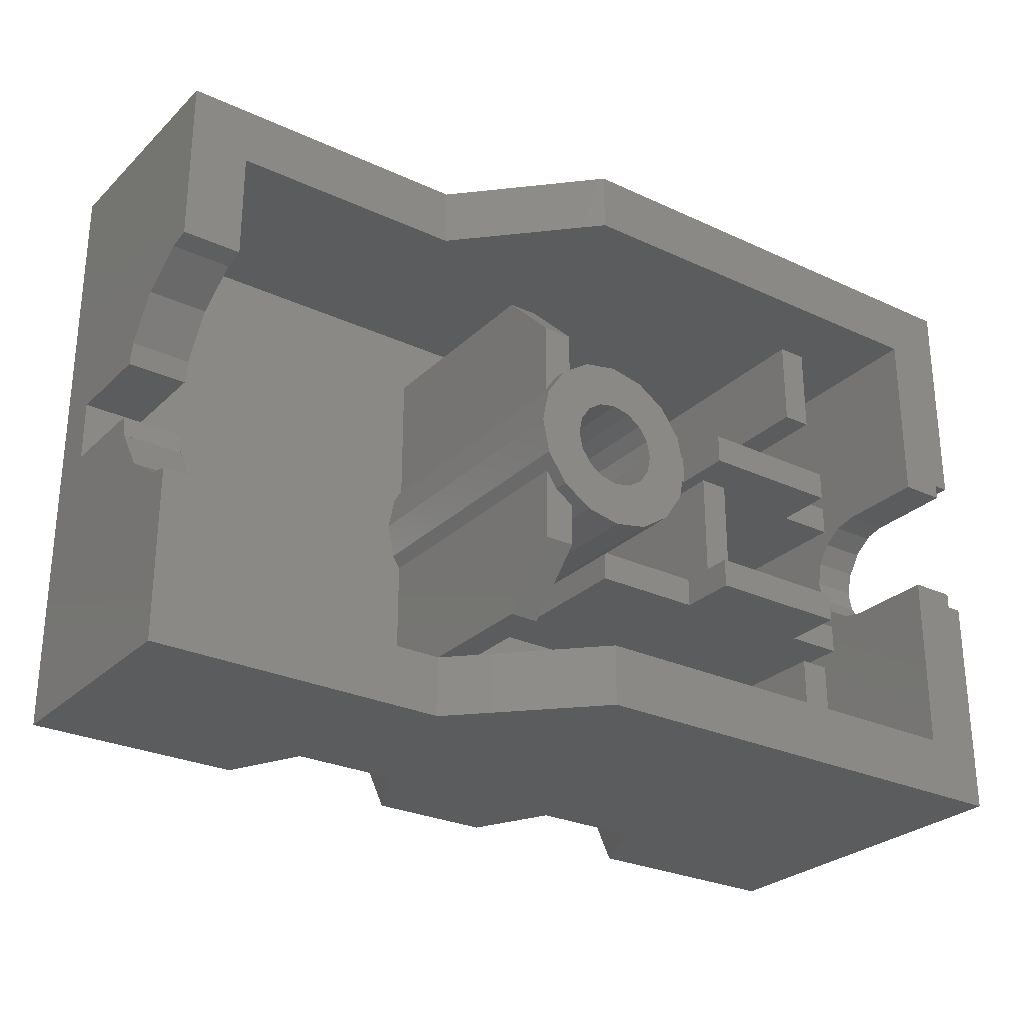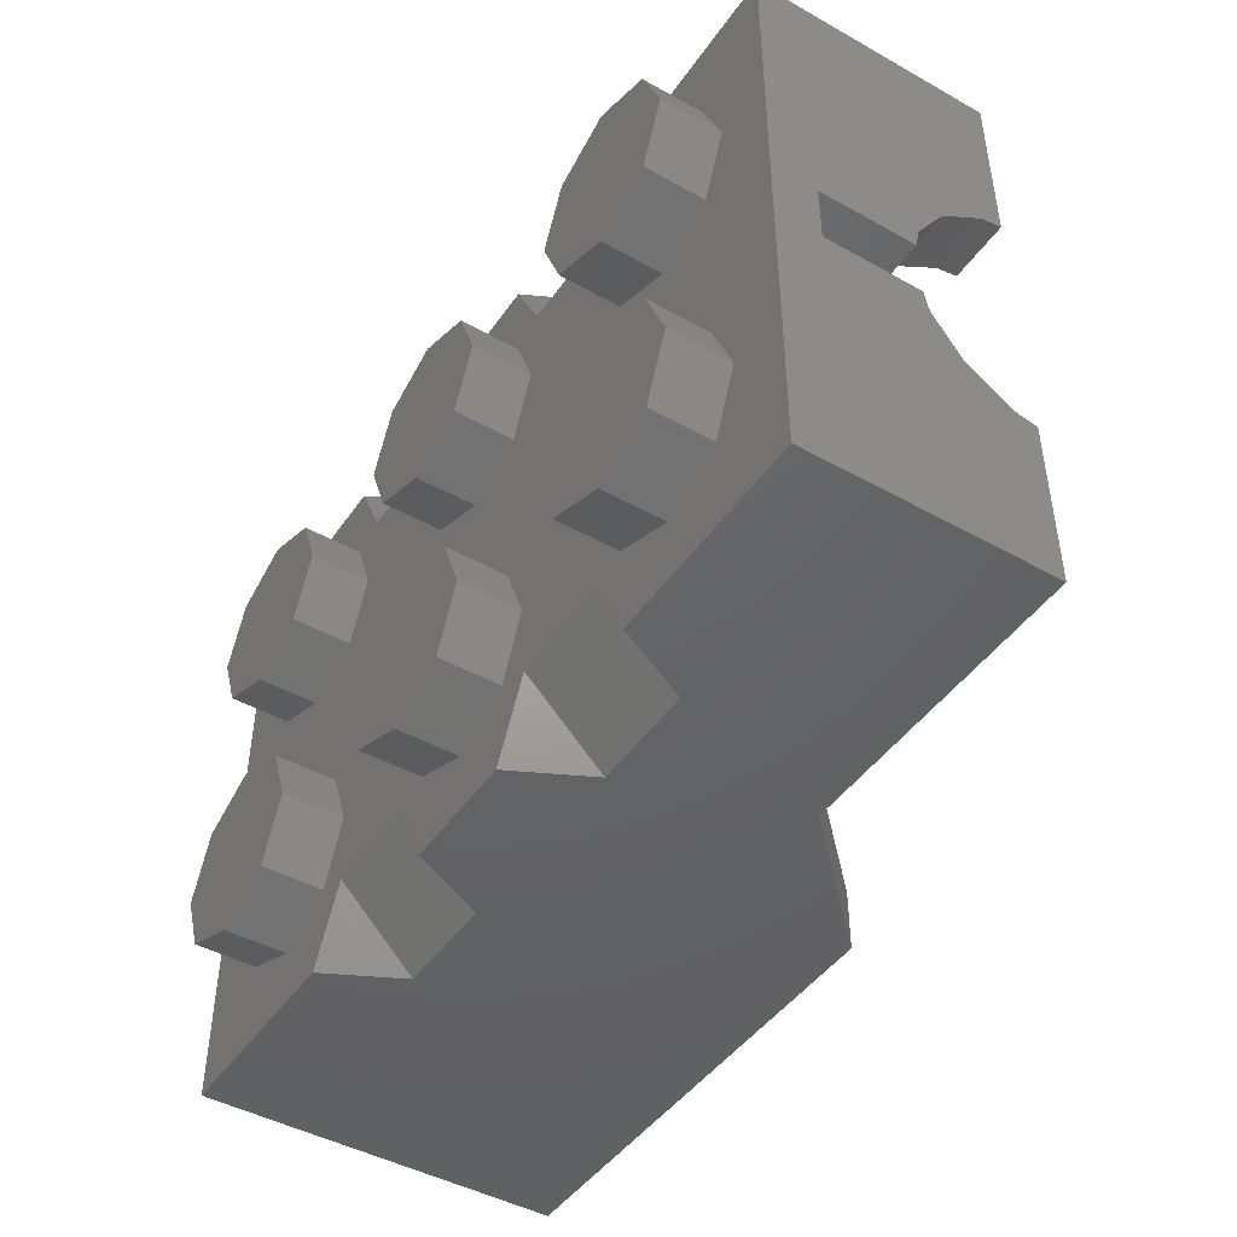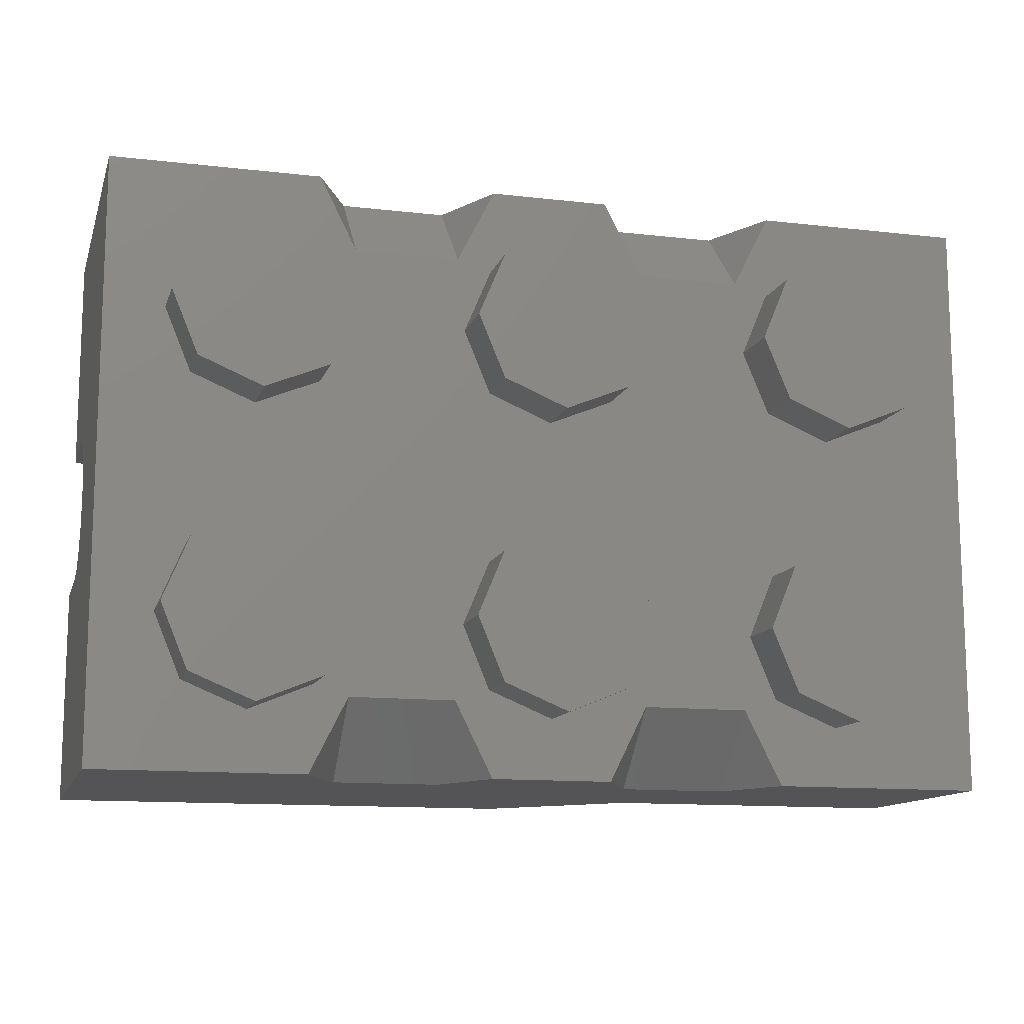
<metadata>
{"format":"stl","ext":"stl","renderer":"f3d","projection":"perspective","resolution":1024,"background":"white","views":[{"elev":-27.6,"azim":144.6,"up":"+Z"},{"elev":-45.6,"azim":57.3,"up":"+Z"},{"elev":-12.5,"azim":-15.1,"up":"+Z"}]}
</metadata>
<code>
# stl→obj: 392 verts, 582 faces
v -0.54 0.2 0.8
v -0.64 0 0.8
v -0.54 0 0.6
v -0.26 0 0.6
v -0.16 0 0.8
v -0.26 0.2 0.8
v 0.26 0.2 0.8
v 0.16 0 0.8
v 0.26 0 0.6
v 0.54 0 0.6
v 0.64 0 0.8
v 0.54 0.2 0.8
v -1.2 0 0.8
v 0.4 0.64 0.8
v 1.2 0.64 0.8
v 1.2 0.5831 0.3326
v 1.2 0.64 0.3441
v 1.2 0.3759 0.08
v 1.2 0.3874 0.1369
v 1.2 0 0.8
v 1.2 0.12 0.08
v 1.2 0.48 0.36
v 1.2 0.4654 -0.2546
v 1.2 0.3874 -0.1378
v 1.2 0.48 -0.36
v 1.2 0.5822 -0.3326
v 1.04 0.48 -0.36
v 1.04 0.3874 -0.1378
v 1.04 0.4654 -0.2546
v 1.04 0.5822 -0.3326
v 1.2 0.3874 0.1378
v 1.2 0.4654 0.2546
v 1.2 0.5822 0.3326
v 1.04 0.4654 0.2546
v 1.04 0.3874 0.1378
v 1.04 0.48 0.36
v 1.04 0.5822 0.3326
v -0.54 0 -0.6
v -0.64 0 -0.8
v -0.54 0.2 -0.8
v -0.26 0.2 -0.8
v -0.16 0 -0.8
v -0.26 0 -0.6
v 0.26 0 -0.6
v 0.16 0 -0.8
v 0.26 0.2 -0.8
v 0.54 0.2 -0.8
v 0.64 0 -0.8
v 0.54 0 -0.6
v -1.2 0 -0.8
v 0.4 0.64 -0.8
v 1.2 0.64 -0.3441
v 1.2 0.5831 -0.3326
v 1.2 0.64 -0.8
v 1.2 0 -0.8
v 1.2 0.3874 -0.1369
v 1.2 0.3759 -0.08
v 1.2 0.12 -0.08
v 1.04 0.64 0.3441
v 1.04 0.5831 0.3326
v 1.04 0.64 0.64
v 1.04 0.12 0.64
v 1.04 0.3874 0.1369
v 1.04 0.3759 0.08
v 1.04 0.12 0.08
v 1.04 0.64 -0.64
v 1.04 0.5831 -0.3326
v 1.04 0.64 -0.3441
v 1.04 0.3759 -0.08
v 1.04 0.3874 -0.1369
v 1.04 0.12 -0.64
v 1.04 0.12 -0.08
v 0.2 0.68 0.48
v 0.2 0.84 0.12
v 0.2 0.84 0.32
v 0.12 0.84 0.32
v 0.12 0.84 0.2024
v 0.12 0.68 0.48
v 0.2 0.84 0.1244
v 0.1697 0.84 0.1697
v 0.2 0.84 -0.32
v 0.2 0.84 -0.12
v 0.2 0.68 -0.48
v 0.12 0.68 -0.48
v 0.12 0.84 -0.2024
v 0.12 0.84 -0.32
v 0.1697 0.84 -0.1697
v 0.2 0.84 -0.1244
v -1.04 0.56 0
v -1.04 0.5722 0.06123
v -1.04 0.56 0.16
v -1.04 0.6069 0.1131
v -1.04 0.6588 0.1478
v -1.04 0.72 0.16
v -1.04 0.72 -0.16
v -1.04 0.6588 -0.1478
v -1.04 0.56 -0.16
v -1.04 0.6069 -0.1131
v -1.04 0.5722 -0.06123
v -1.2 0.52 -0.2
v -1.2 0.52 0
v -1.2 0.5352 -0.07654
v -1.2 0.5786 -0.1414
v -1.2 0.6435 -0.1848
v -1.2 0.72 -0.2
v -1.2 0.52 0.2
v -1.2 0.72 0.2
v -1.2 0.6435 0.1848
v -1.2 0.5786 0.1414
v -1.2 0.5352 0.07654
v -0.56 -0.16 -0.4
v -0.56 0 -0.4
v -0.6303 0 -0.2303
v -0.6303 -0.16 -0.2303
v -0.8 0 -0.16
v -0.8 -0.16 -0.16
v -0.9697 0 -0.2303
v -0.9697 -0.16 -0.2303
v -1.04 0 -0.4
v -1.04 -0.16 -0.4
v -0.9697 0 -0.5697
v -0.9697 -0.16 -0.5697
v -0.8 0 -0.64
v -0.8 -0.16 -0.64
v -0.6303 0 -0.5697
v -0.6303 -0.16 -0.5697
v 0.24 -0.16 -0.4
v 0.24 0 -0.4
v 0.1697 0 -0.2303
v 0.1697 -0.16 -0.2303
v -0 0 -0.16
v -0 -0.16 -0.16
v -0.1697 0 -0.2303
v -0.1697 -0.16 -0.2303
v -0.24 0 -0.4
v -0.24 -0.16 -0.4
v -0.1697 0 -0.5697
v -0.1697 -0.16 -0.5697
v 0 0 -0.64
v 0 -0.16 -0.64
v 0.1697 0 -0.5697
v 0.1697 -0.16 -0.5697
v -0.56 -0.16 0.4
v -0.56 0 0.4
v -0.6303 0 0.5697
v -0.6303 -0.16 0.5697
v -0.8 0 0.64
v -0.8 -0.16 0.64
v -0.9697 0 0.5697
v -0.9697 -0.16 0.5697
v -1.04 0 0.4
v -1.04 -0.16 0.4
v -0.9697 0 0.2303
v -0.9697 -0.16 0.2303
v -0.8 0 0.16
v -0.8 -0.16 0.16
v -0.6303 0 0.2303
v -0.6303 -0.16 0.2303
v 0.24 -0.16 0.4
v 0.24 0 0.4
v 0.1697 0 0.5697
v 0.1697 -0.16 0.5697
v -0 0 0.64
v -0 -0.16 0.64
v -0.1697 0 0.5697
v -0.1697 -0.16 0.5697
v -0.24 0 0.4
v -0.24 -0.16 0.4
v -0.1697 0 0.2303
v -0.1697 -0.16 0.2303
v 0 0 0.16
v 0 -0.16 0.16
v 0.1697 0 0.2303
v 0.1697 -0.16 0.2303
v 1.04 -0.16 -0.4
v 1.04 0 -0.4
v 0.9697 0 -0.2303
v 0.9697 -0.16 -0.2303
v 0.8 0 -0.16
v 0.8 -0.16 -0.16
v 0.6303 0 -0.2303
v 0.6303 -0.16 -0.2303
v 0.56 0 -0.4
v 0.56 -0.16 -0.4
v 0.6303 0 -0.5697
v 0.6303 -0.16 -0.5697
v 0.8 0 -0.64
v 0.8 -0.16 -0.64
v 0.9697 0 -0.5697
v 0.9697 -0.16 -0.5697
v 1.04 -0.16 0.4
v 1.04 0 0.4
v 0.9697 0 0.5697
v 0.9697 -0.16 0.5697
v 0.8 0 0.64
v 0.8 -0.16 0.64
v 0.6303 0 0.5697
v 0.6303 -0.16 0.5697
v 0.56 0 0.4
v 0.56 -0.16 0.4
v 0.6303 0 0.2303
v 0.6303 -0.16 0.2303
v 0.8 0 0.16
v 0.8 -0.16 0.16
v 0.9697 0 0.2303
v 0.9697 -0.16 0.2303
v 0.08 0.96 0.8
v 0.4 0.64 0.64
v 0.08 0.96 0.64
v -1.04 0.96 -0.64
v 0.08 0.96 -0.64
v 0.08 0.96 -0.8
v -1.2 0.96 -0.8
v -1.2 0.96 0.8
v -1.04 0.96 0.64
v -1.16 0.96 0.2
v -1.2 0.96 0.2
v -1.04 0.96 0.16
v -1.16 0.96 0.16
v -1.2 0.96 -0.2
v -1.16 0.96 -0.2
v -1.16 0.96 -0.16
v -1.04 0.96 -0.16
v -1.04 0.12 0.64
v -1.04 0.12 -0.64
v 0.4 0.64 -0.64
v 0.12 0.12 0.2024
v 0.12 0.12 0.48
v 0.2 0.12 0.48
v 0.2 0.12 0.12
v 0.12 0.84 0.2029
v 0.12 0.12 -0.48
v 0.12 0.12 -0.2024
v 0.2 0.12 -0.12
v 0.2 0.12 -0.48
v 0.12 0.84 -0.2029
v -1.16 0.72 0.16
v -1.16 0.6588 0.1478
v -1.16 0.6069 0.1131
v -1.16 0.5722 0.06123
v -1.16 0.56 0
v -1.16 0.5722 -0.06123
v -1.16 0.6069 -0.1131
v -1.16 0.6588 -0.1478
v -1.16 0.72 -0.16
v -1.16 0.72 0.2
v -1.16 0.6435 0.1848
v -1.16 0.5786 0.1414
v -1.16 0.5352 0.07654
v -1.16 0.52 0
v -1.16 0.5352 -0.07654
v -1.16 0.5786 -0.1414
v -1.16 0.6435 -0.1848
v -1.16 0.72 -0.2
v 0 0.12 0.24
v 0 0.88 0.24
v -0.09184 0.88 0.2217
v -0.09184 0.12 0.2217
v -0.1697 0.88 0.1697
v -0.1697 0.12 0.1697
v -0.2217 0.88 0.09184
v -0.2217 0.12 0.09184
v -0.24 0.88 -0
v -0.24 0.12 -0
v -0.2217 0.88 -0.09184
v -0.2217 0.12 -0.09184
v -0.1697 0.88 -0.1697
v -0.1697 0.12 -0.1697
v -0.09184 0.88 -0.2217
v -0.09184 0.12 -0.2217
v 0 0.88 -0.24
v 0 0.12 -0.24
v 0.09184 0.88 -0.2217
v 0.09184 0.12 -0.2217
v 0.1697 0.88 -0.1697
v 0.1697 0.12 -0.1697
v 0.2217 0.88 -0.09184
v 0.2217 0.12 -0.09184
v 0.24 0.88 0
v 0.24 0.12 0
v 0.2217 0.88 0.09184
v 0.2217 0.12 0.09184
v 0.1697 0.88 0.1697
v 0.1697 0.12 0.1697
v 0.09184 0.88 0.2217
v 0.09184 0.12 0.2217
v -0 0.88 0.24
v -0 0.12 0.24
v -0 0.12 0.12
v -0 0.88 0.12
v 0.04592 0.88 0.1109
v 0.04592 0.12 0.1109
v 0.08485 0.88 0.08485
v 0.08485 0.12 0.08485
v 0.1109 0.88 0.04592
v 0.1109 0.12 0.04592
v 0.12 0.88 0
v 0.12 0.12 0
v 0.1109 0.88 -0.04592
v 0.1109 0.12 -0.04592
v 0.08485 0.88 -0.08485
v 0.08485 0.12 -0.08485
v 0.04592 0.88 -0.1109
v 0.04592 0.12 -0.1109
v 0 0.88 -0.12
v 0 0.12 -0.12
v -0.04592 0.88 -0.1109
v -0.04592 0.12 -0.1109
v -0.08485 0.88 -0.08485
v -0.08485 0.12 -0.08485
v -0.1109 0.88 -0.04592
v -0.1109 0.12 -0.04592
v -0.12 0.88 -0
v -0.12 0.12 -0
v -0.1109 0.88 0.04592
v -0.1109 0.12 0.04592
v -0.08485 0.88 0.08485
v -0.08485 0.12 0.08485
v -0.04592 0.88 0.1109
v -0.04592 0.12 0.1109
v 0 0.88 0.12
v 0 0.12 0.12
v -1.04 0.12 -0.24
v -1.04 0.6 -0.24
v -0.88 0.6 -0.24
v -0.88 0.12 -0.24
v -0.88 0.12 -0.16
v -0.88 0.6 -0.16
v -1.04 0.6 -0.16
v -1.04 0.12 -0.16
v -0.176 0.6 -0.24
v -0.48 0.6 -0.24
v -0.48 0.6 -0.16
v -0.176 0.6 -0.16
v -0.48 0.12 -0.16
v -0.176 0.12 -0.16
v -0.176 0.12 -0.24
v -0.48 0.12 -0.24
v -0.176 0.6 0.16
v -0.48 0.6 0.16
v -0.48 0.6 0.24
v -0.176 0.6 0.24
v -0.48 0.12 0.24
v -0.176 0.12 0.24
v -0.176 0.12 0.16
v -0.48 0.12 0.16
v -0.48 0.76 -0.16
v -0.48 0.76 -0.24
v -0.88 0.76 -0.24
v -0.88 0.76 -0.16
v -1.04 0.12 0.16
v -1.04 0.6 0.16
v -0.88 0.6 0.16
v -0.88 0.12 0.16
v -0.88 0.12 0.24
v -0.88 0.6 0.24
v -1.04 0.6 0.24
v -1.04 0.12 0.24
v -0.52 0.64 -0.16
v -0.6 0.64 -0.16
v -0.6 0.64 0.16
v -0.52 0.64 0.16
v -0.6 0.12 -0.16
v -0.6 0.12 0.16
v -0.52 0.12 0.16
v -0.52 0.12 -0.16
v -0.48 0.76 0.24
v -0.48 0.76 0.16
v -0.88 0.76 0.16
v -0.88 0.76 0.24
v -0.76 0.76 0.4
v -0.84 0.76 0.4
v -0.84 0.76 0.64
v -0.76 0.76 0.64
v -0.76 0.12 0.4
v -0.84 0.12 0.4
v -0.76 0.12 0.64
v -0.84 0.12 0.64
v -0.84 0.76 -0.4
v -0.76 0.76 -0.4
v -0.76 0.76 -0.64
v -0.84 0.76 -0.64
v -0.84 0.12 -0.4
v -0.76 0.12 -0.4
v -0.84 0.12 -0.64
v -0.76 0.12 -0.64
v -0.8 -0.16 -0.4
v 0 -0.16 -0.4
v -0.8 -0.16 0.4
v 0 -0.16 0.4
v 0.8 -0.16 -0.4
v 0.8 -0.16 0.4
f 1 2 3
f 4 5 6
f 7 8 9
f 10 11 12
f 13 2 1
f 1 14 13
f 6 14 1
f 7 14 6
f 15 16 17
f 18 19 20
f 20 21 18
f 20 19 22
f 23 24 25
f 26 23 25
f 27 28 29
f 27 29 30
f 22 31 32
f 22 32 33
f 34 35 36
f 37 34 36
f 38 39 40
f 41 42 43
f 44 45 46
f 47 48 49
f 40 39 50
f 50 51 40
f 40 51 41
f 41 51 46
f 52 53 54
f 55 56 57
f 57 58 55
f 25 56 55
f 59 60 61
f 62 63 64
f 64 65 62
f 36 63 62
f 66 67 68
f 69 70 71
f 71 72 69
f 71 70 27
f 73 74 75
f 76 77 78
f 75 79 80
f 81 82 83
f 84 85 86
f 87 88 81
f 89 90 91
f 90 92 91
f 92 93 91
f 93 94 91
f 95 96 97
f 96 98 97
f 98 99 97
f 99 89 97
f 100 101 102
f 100 102 103
f 100 103 104
f 100 104 105
f 106 107 108
f 106 108 109
f 106 109 110
f 106 110 101
f 111 112 113
f 111 113 114
f 114 113 115
f 114 115 116
f 116 115 117
f 116 117 118
f 118 117 119
f 118 119 120
f 120 119 121
f 120 121 122
f 122 121 123
f 122 123 124
f 124 123 125
f 124 125 126
f 126 125 112
f 126 112 111
f 127 128 129
f 127 129 130
f 130 129 131
f 130 131 132
f 132 131 133
f 132 133 134
f 134 133 135
f 134 135 136
f 136 135 137
f 136 137 138
f 138 137 139
f 138 139 140
f 140 139 141
f 140 141 142
f 142 141 128
f 142 128 127
f 143 144 145
f 143 145 146
f 146 145 147
f 146 147 148
f 148 147 149
f 148 149 150
f 150 149 151
f 150 151 152
f 152 151 153
f 152 153 154
f 154 153 155
f 154 155 156
f 156 155 157
f 156 157 158
f 158 157 144
f 158 144 143
f 159 160 161
f 159 161 162
f 162 161 163
f 162 163 164
f 164 163 165
f 164 165 166
f 166 165 167
f 166 167 168
f 168 167 169
f 168 169 170
f 170 169 171
f 170 171 172
f 172 171 173
f 172 173 174
f 174 173 160
f 174 160 159
f 175 176 177
f 175 177 178
f 178 177 179
f 178 179 180
f 180 179 181
f 180 181 182
f 182 181 183
f 182 183 184
f 184 183 185
f 184 185 186
f 186 185 187
f 186 187 188
f 188 187 189
f 188 189 190
f 190 189 176
f 190 176 175
f 191 192 193
f 191 193 194
f 194 193 195
f 194 195 196
f 196 195 197
f 196 197 198
f 198 197 199
f 198 199 200
f 200 199 201
f 200 201 202
f 202 201 203
f 202 203 204
f 204 203 205
f 204 205 206
f 206 205 192
f 206 192 191
f 207 14 208
f 207 208 209
f 15 17 59
f 15 59 61
f 61 208 14
f 61 14 15
f 210 211 212
f 210 212 213
f 214 207 209
f 214 209 215
f 215 216 217
f 215 217 214
f 215 218 219
f 215 219 216
f 213 220 221
f 213 221 210
f 221 222 223
f 221 223 210
f 13 14 207
f 13 207 214
f 215 209 208
f 215 208 224
f 224 208 61
f 224 61 62
f 225 226 211
f 225 211 210
f 71 66 226
f 71 226 225
f 5 8 7
f 5 7 6
f 8 5 4
f 8 4 9
f 11 20 15
f 11 15 12
f 12 15 14
f 12 14 7
f 55 58 21
f 55 21 20
f 15 20 22
f 15 22 16
f 33 37 59
f 33 59 17
f 18 64 35
f 18 35 31
f 106 13 214
f 106 214 217
f 220 213 50
f 220 50 100
f 97 225 210
f 97 210 223
f 218 215 224
f 218 224 91
f 91 224 225
f 91 225 97
f 100 50 13
f 100 13 106
f 66 68 52
f 66 52 54
f 54 51 226
f 54 226 66
f 213 212 51
f 213 51 50
f 41 46 45
f 41 45 42
f 44 43 42
f 44 42 45
f 47 54 55
f 47 55 48
f 46 51 54
f 46 54 47
f 53 25 55
f 53 55 54
f 52 68 30
f 52 30 26
f 24 28 69
f 24 69 57
f 60 36 62
f 60 62 61
f 66 71 27
f 66 27 67
f 3 2 39
f 3 39 38
f 49 48 11
f 49 11 10
f 10 3 38
f 10 38 49
f 227 228 78
f 227 78 77
f 74 73 229
f 74 229 230
f 231 76 75
f 231 75 80
f 85 84 232
f 85 232 233
f 234 235 83
f 234 83 82
f 87 81 86
f 87 86 236
f 3 4 6
f 3 6 1
f 9 10 12
f 9 12 7
f 64 18 21
f 64 21 65
f 57 69 72
f 57 72 58
f 72 65 21
f 72 21 58
f 37 33 32
f 37 32 34
f 34 32 31
f 34 31 35
f 237 94 93
f 237 93 238
f 238 93 92
f 238 92 239
f 239 92 90
f 239 90 240
f 240 90 89
f 240 89 241
f 241 89 99
f 241 99 242
f 242 99 98
f 242 98 243
f 243 98 96
f 243 96 244
f 244 96 95
f 244 95 245
f 107 246 247
f 107 247 108
f 108 247 248
f 108 248 109
f 109 248 249
f 109 249 110
f 110 249 250
f 110 250 101
f 101 250 251
f 101 251 102
f 102 251 252
f 102 252 103
f 103 252 253
f 103 253 104
f 104 253 254
f 104 254 105
f 245 254 253
f 245 253 244
f 244 253 252
f 244 252 243
f 243 252 251
f 243 251 242
f 242 251 250
f 242 250 241
f 241 250 249
f 241 249 240
f 240 249 248
f 240 248 239
f 239 248 247
f 239 247 238
f 238 247 246
f 238 246 237
f 218 94 237
f 218 237 219
f 216 246 107
f 216 107 217
f 216 219 237
f 216 237 246
f 211 226 51
f 211 51 212
f 40 41 43
f 40 43 38
f 46 47 49
f 46 49 44
f 21 58 72
f 21 72 65
f 21 65 64
f 21 64 18
f 72 58 57
f 72 57 69
f 28 24 23
f 28 23 29
f 29 23 26
f 29 26 30
f 222 245 95
f 222 95 223
f 220 105 254
f 220 254 221
f 254 245 222
f 254 222 221
f 50 39 2
f 50 2 13
f 20 11 48
f 20 48 55
f 224 62 71
f 224 71 225
f 255 256 257
f 255 257 258
f 258 257 259
f 258 259 260
f 260 259 261
f 260 261 262
f 262 261 263
f 262 263 264
f 264 263 265
f 264 265 266
f 266 265 267
f 266 267 268
f 268 267 269
f 268 269 270
f 270 269 271
f 270 271 272
f 272 271 273
f 272 273 274
f 274 273 275
f 274 275 276
f 276 275 277
f 276 277 278
f 278 277 279
f 278 279 280
f 280 279 281
f 280 281 282
f 282 281 283
f 282 283 284
f 284 283 285
f 284 285 286
f 286 285 287
f 286 287 288
f 289 290 291
f 289 291 292
f 292 291 293
f 292 293 294
f 294 293 295
f 294 295 296
f 296 295 297
f 296 297 298
f 298 297 299
f 298 299 300
f 300 299 301
f 300 301 302
f 302 301 303
f 302 303 304
f 304 303 305
f 304 305 306
f 306 305 307
f 306 307 308
f 308 307 309
f 308 309 310
f 310 309 311
f 310 311 312
f 312 311 313
f 312 313 314
f 314 313 315
f 314 315 316
f 316 315 317
f 316 317 318
f 318 317 319
f 318 319 320
f 320 319 321
f 320 321 322
f 290 287 285
f 290 285 291
f 291 285 283
f 291 283 293
f 293 283 281
f 293 281 295
f 295 281 279
f 295 279 297
f 297 279 277
f 297 277 299
f 299 277 275
f 299 275 301
f 301 275 273
f 301 273 303
f 303 273 271
f 303 271 305
f 305 271 269
f 305 269 307
f 307 269 267
f 307 267 309
f 309 267 265
f 309 265 311
f 311 265 263
f 311 263 313
f 313 263 261
f 313 261 315
f 315 261 259
f 315 259 317
f 317 259 257
f 317 257 319
f 319 257 256
f 319 256 321
f 323 324 325
f 323 325 326
f 327 328 329
f 327 329 330
f 328 325 324
f 328 324 329
f 331 332 333
f 331 333 334
f 334 333 335
f 334 335 336
f 332 331 337
f 332 337 338
f 331 334 336
f 331 336 337
f 339 340 341
f 339 341 342
f 342 341 343
f 342 343 344
f 340 339 345
f 340 345 346
f 339 342 344
f 339 344 345
f 347 348 349
f 347 349 350
f 350 349 325
f 350 325 328
f 348 347 333
f 348 333 332
f 347 350 328
f 347 328 333
f 349 348 332
f 349 332 325
f 325 332 338
f 325 338 326
f 333 328 327
f 333 327 335
f 351 352 353
f 351 353 354
f 355 356 357
f 355 357 358
f 356 353 352
f 356 352 357
f 359 360 361
f 359 361 362
f 360 363 364
f 360 364 361
f 362 365 366
f 362 366 359
f 367 368 369
f 367 369 370
f 370 369 353
f 370 353 356
f 368 367 341
f 368 341 340
f 367 370 356
f 367 356 341
f 369 368 340
f 369 340 353
f 353 340 346
f 353 346 354
f 341 356 355
f 341 355 343
f 73 75 76
f 73 76 78
f 73 78 228
f 73 228 229
f 84 86 81
f 84 81 83
f 84 83 235
f 84 235 232
f 371 372 373
f 371 373 374
f 371 375 376
f 371 376 372
f 374 377 375
f 374 375 371
f 372 376 378
f 372 378 373
f 379 380 381
f 379 381 382
f 379 383 384
f 379 384 380
f 382 385 383
f 382 383 379
f 380 384 386
f 380 386 381
f 387 111 114
f 387 114 116
f 387 116 118
f 387 118 120
f 387 120 122
f 387 122 124
f 387 124 126
f 387 126 111
f 388 127 130
f 388 130 132
f 388 132 134
f 388 134 136
f 388 136 138
f 388 138 140
f 388 140 142
f 388 142 127
f 389 143 146
f 389 146 148
f 389 148 150
f 389 150 152
f 389 152 154
f 389 154 156
f 389 156 158
f 389 158 143
f 390 159 162
f 390 162 164
f 390 164 166
f 390 166 168
f 390 168 170
f 390 170 172
f 390 172 174
f 390 174 159
f 391 175 178
f 391 178 180
f 391 180 182
f 391 182 184
f 391 184 186
f 391 186 188
f 391 188 190
f 391 190 175
f 392 191 194
f 392 194 196
f 392 196 198
f 392 198 200
f 392 200 202
f 392 202 204
f 392 204 206
f 392 206 191

</code>
